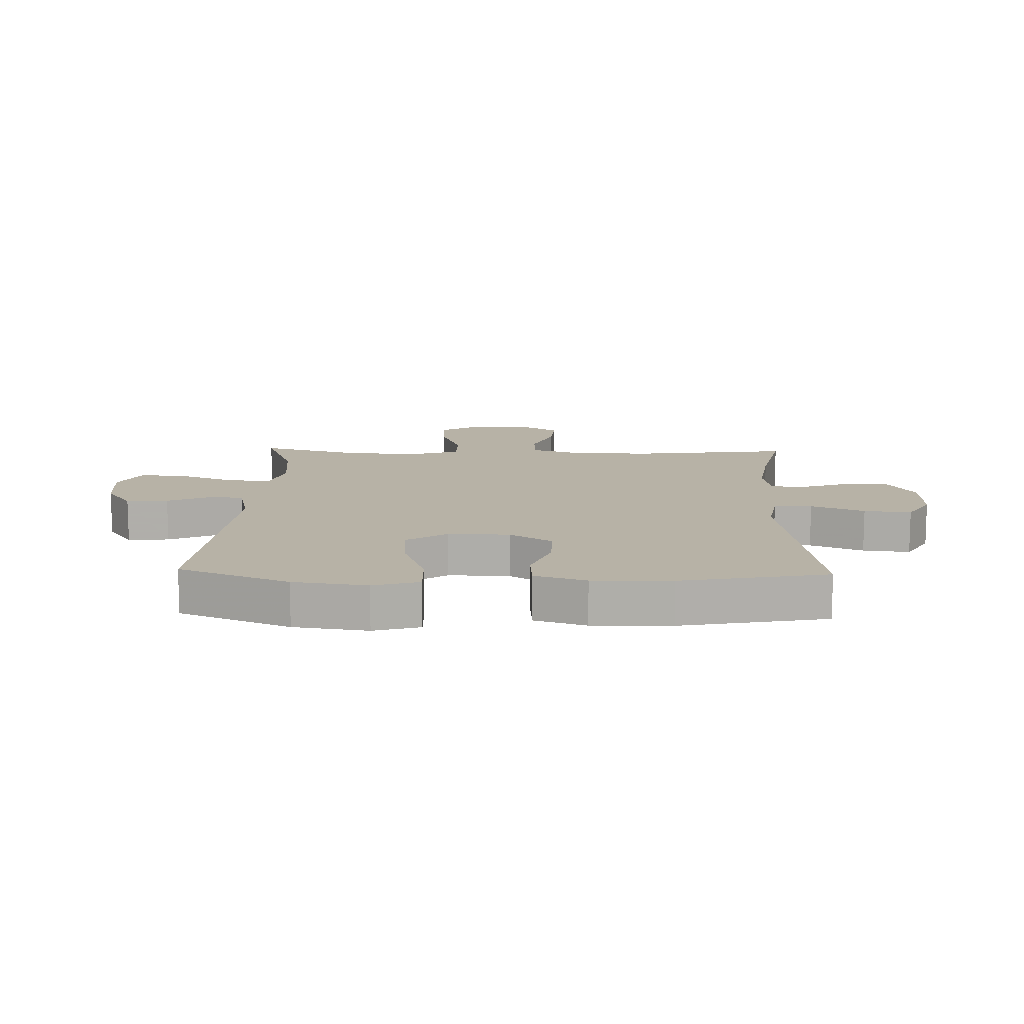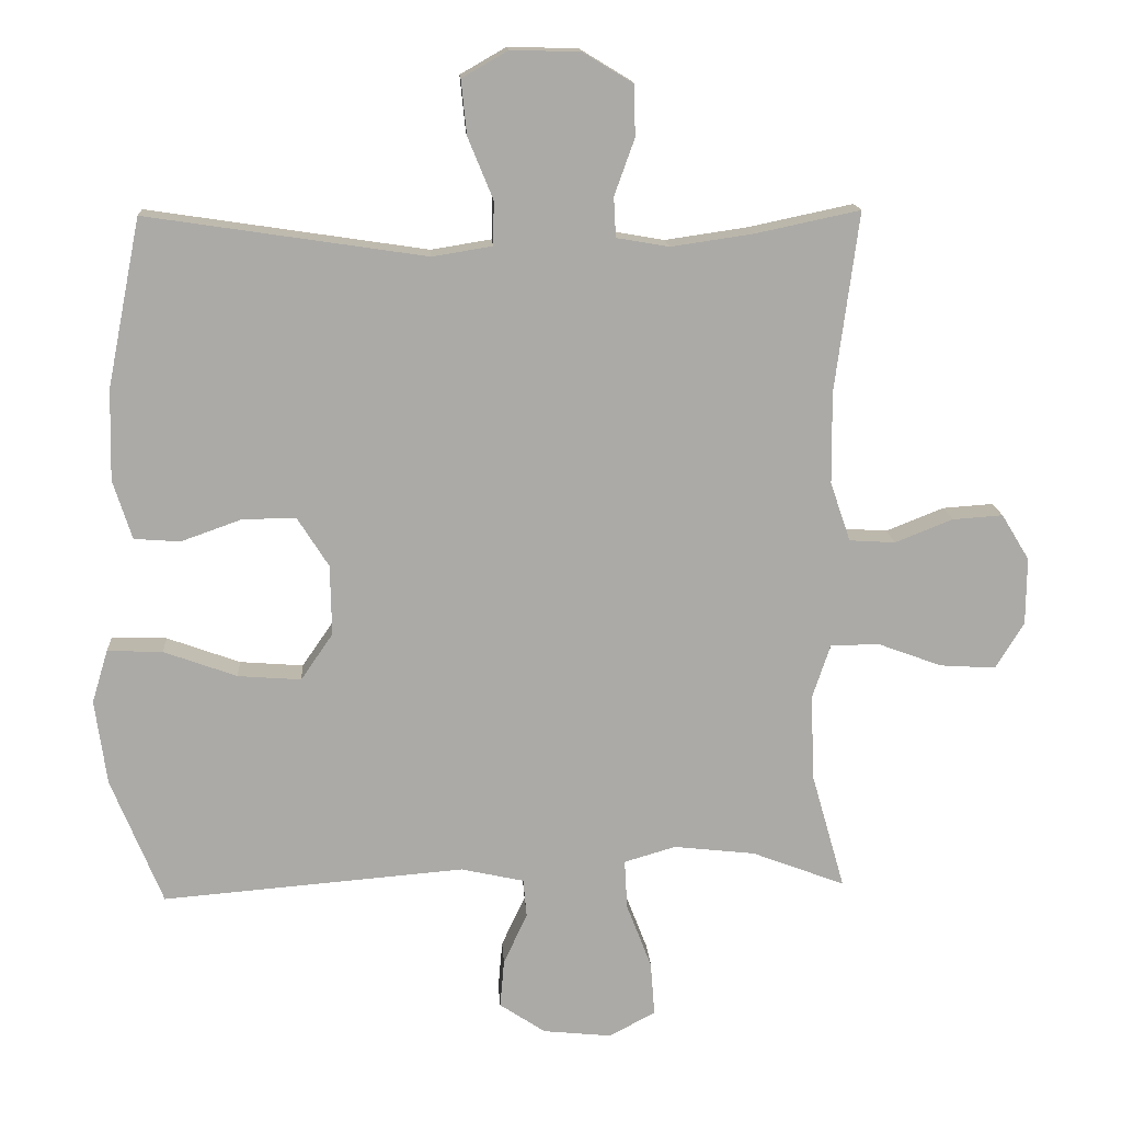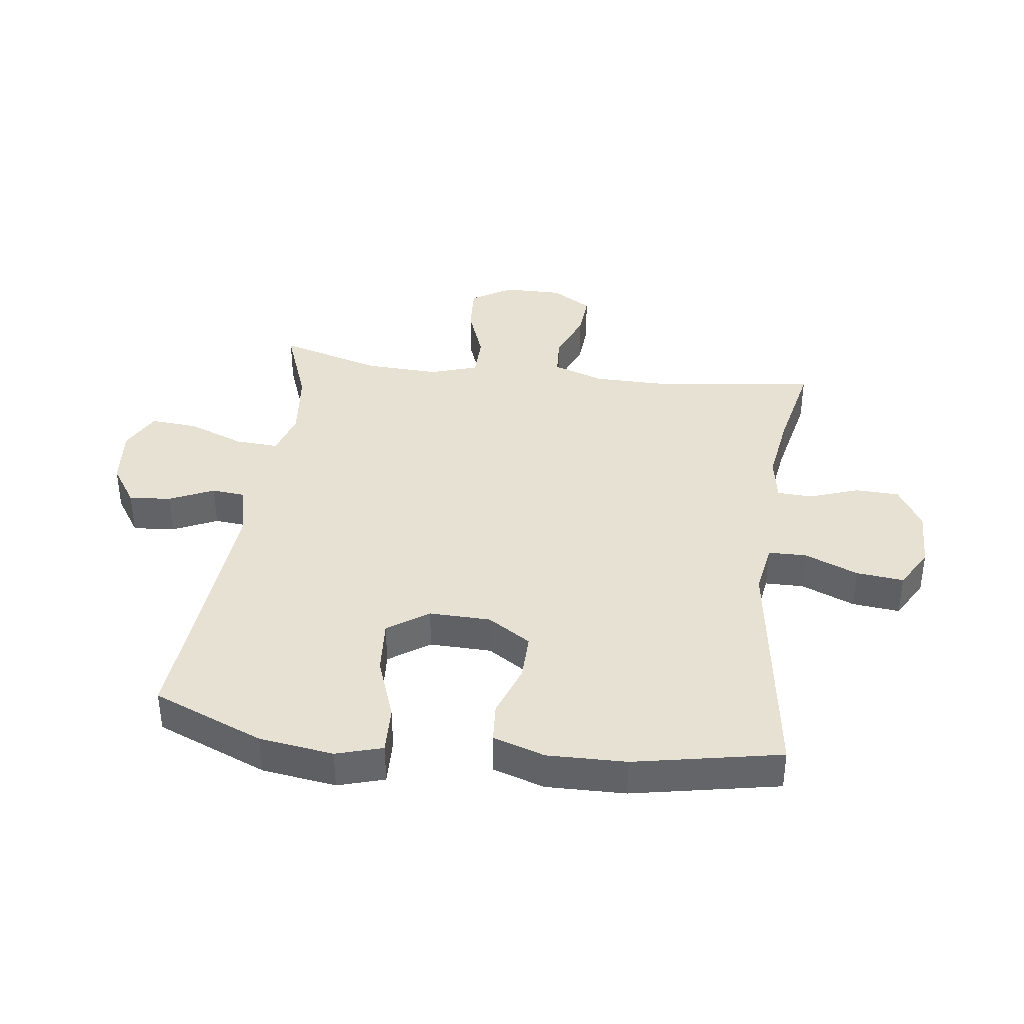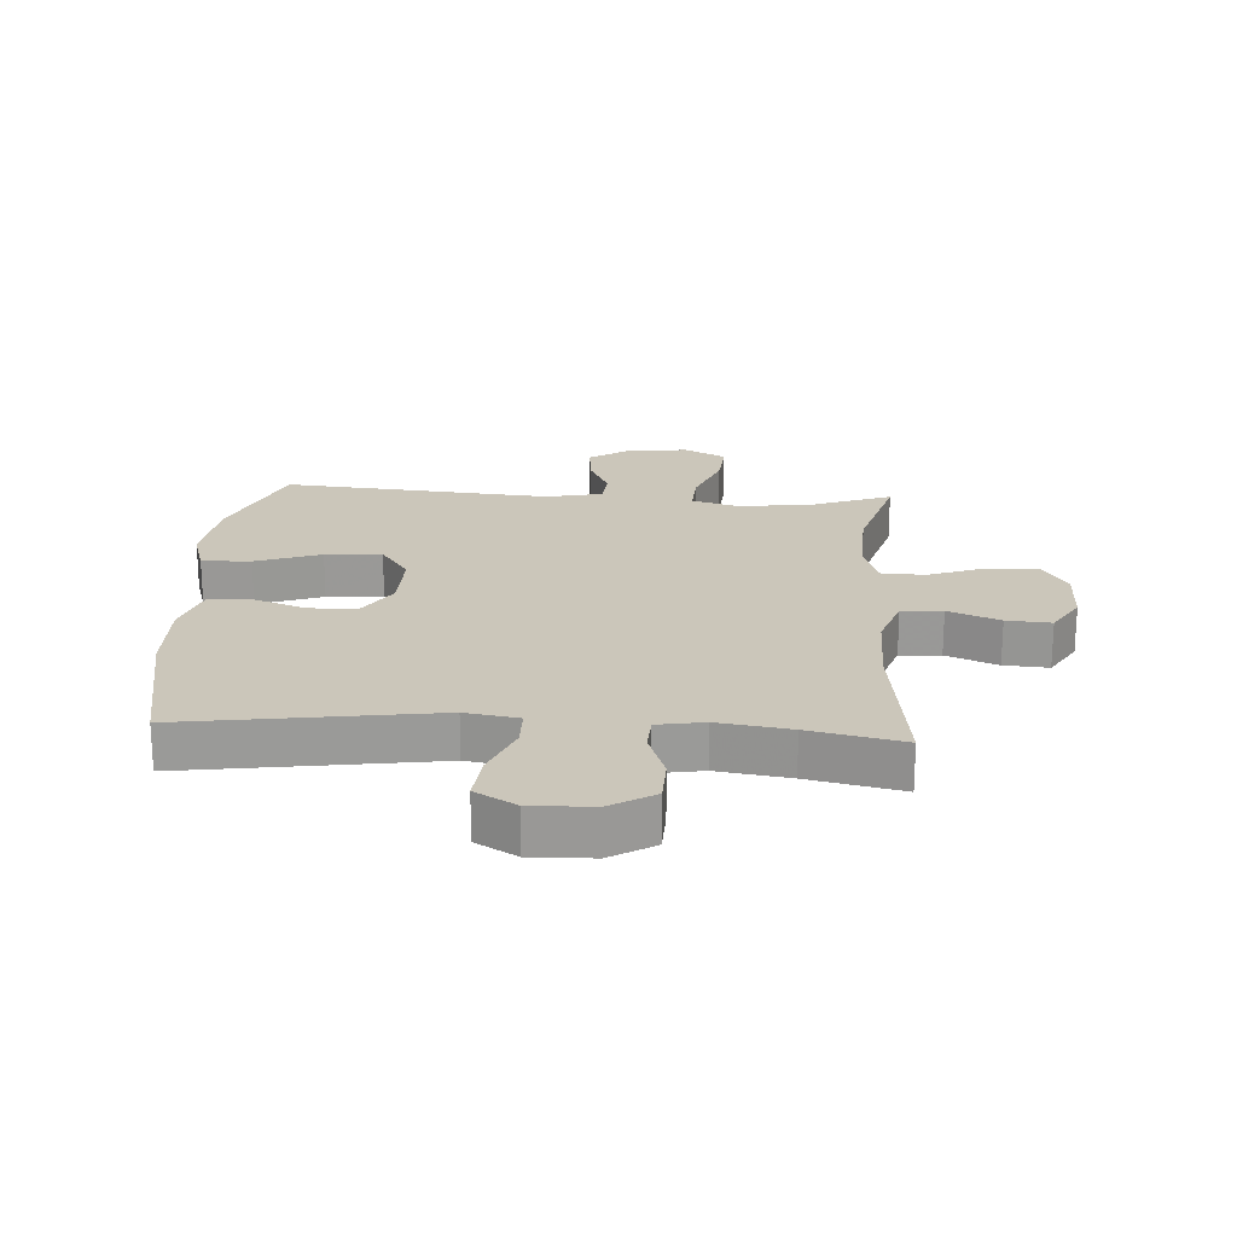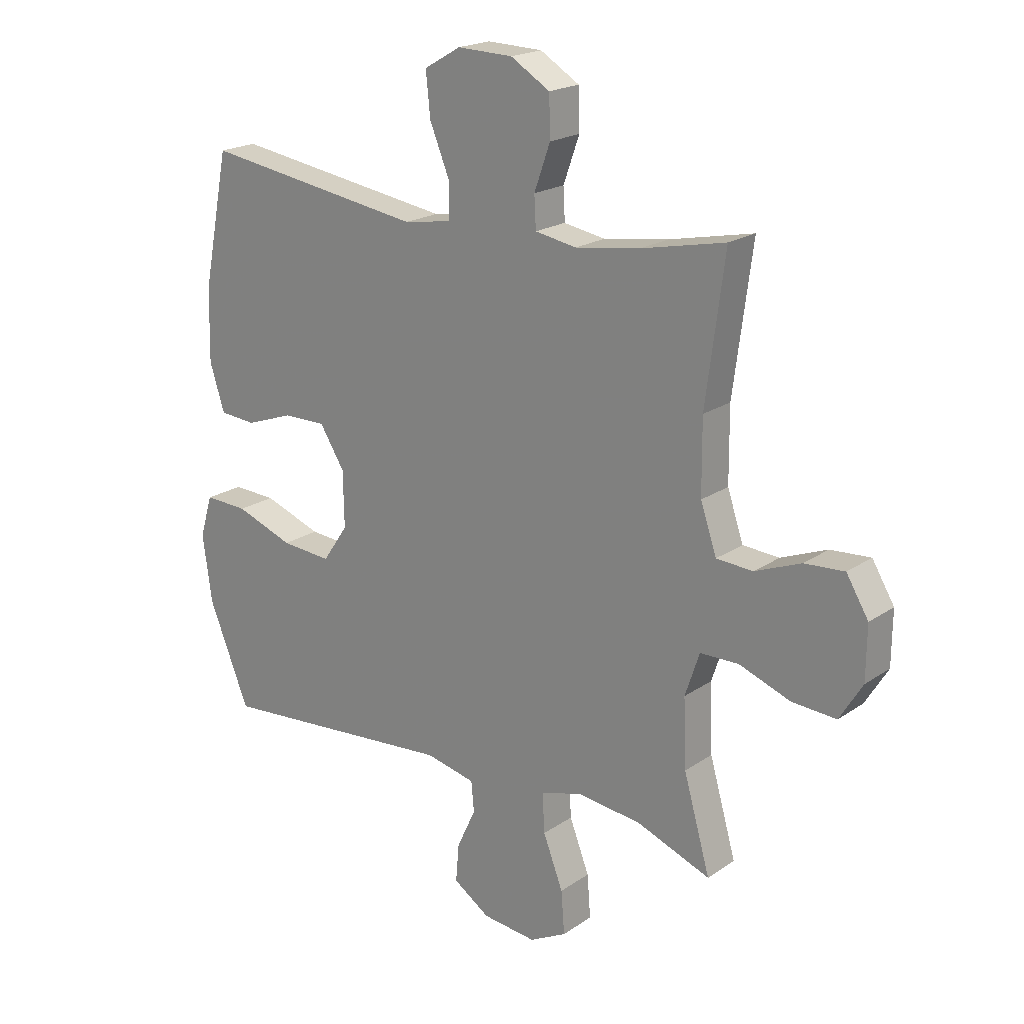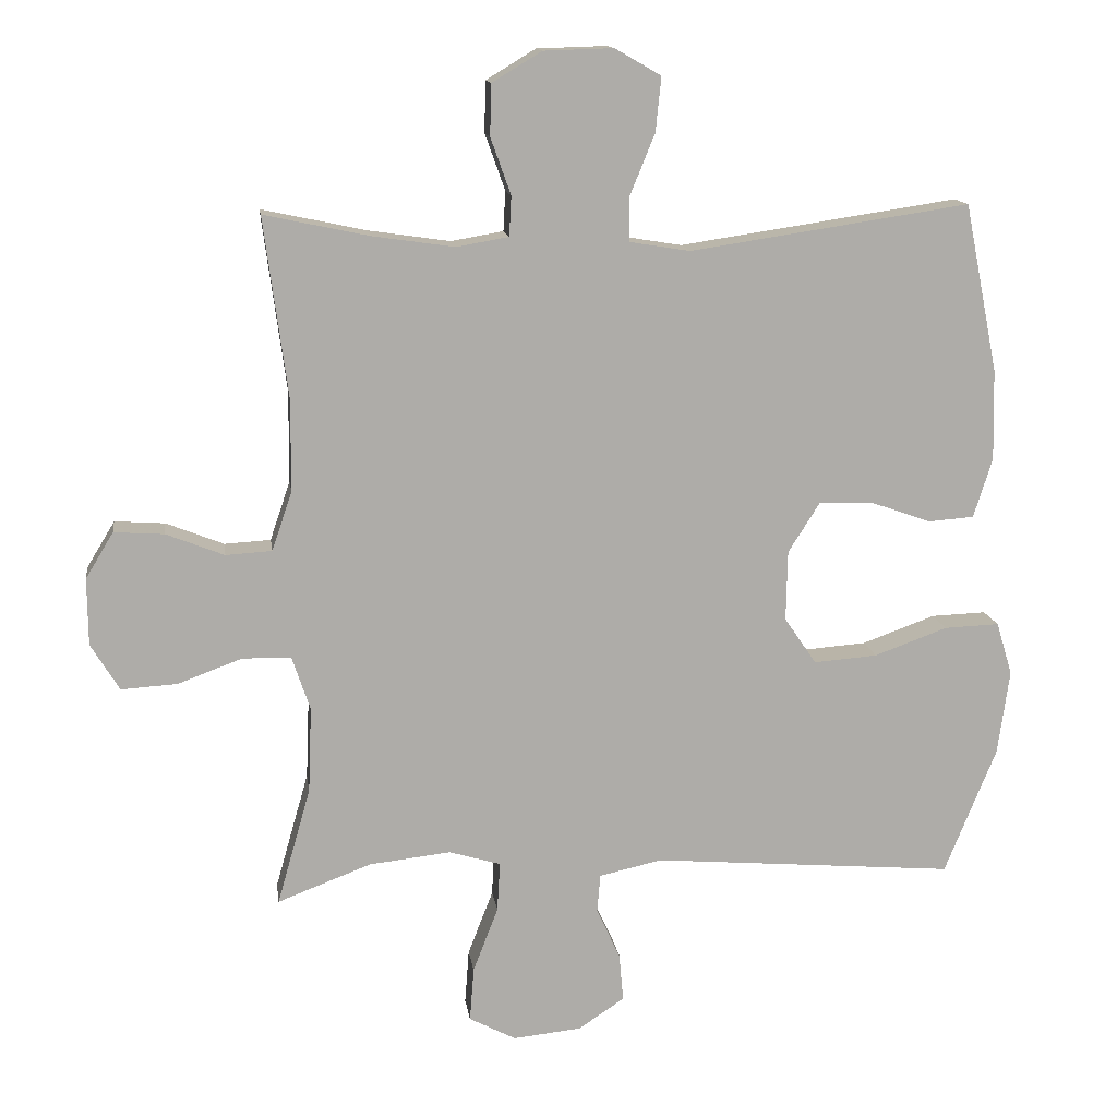
<metadata>
{"format":"obj","ext":"obj","renderer":"f3d","projection":"perspective","resolution":1024,"background":"white","views":[{"elev":12.4,"azim":-88.1,"up":"+Y"},{"elev":14.6,"azim":-3.5,"up":"+Z"},{"elev":38.7,"azim":-82.4,"up":"+Y"},{"elev":21.2,"azim":3.7,"up":"+Y"},{"elev":20.1,"azim":39.1,"up":"+Z"},{"elev":13.5,"azim":172.1,"up":"+Z"}]}
</metadata>
<code>
v -0.5 0.07 0.5
v -0.099 0.07 0.44
v -0.013 0.07 0.454
v -0.012 0.07 0.517
v -0.048 0.07 0.605
v -0.056 0.07 0.683
v 0.01 0.07 0.721
v 0.11 0.07 0.718
v 0.181 0.07 0.675
v 0.183 0.07 0.602
v 0.154 0.07 0.521
v 0.157 0.07 0.464
v 0.232 0.07 0.451
v 0.349 0.07 0.468
v 0.5 0.07 0.5
v 0.466 0.07 0.242
v 0.467 0.07 0.111
v 0.496 0.07 0.026
v 0.562 0.07 0.022
v 0.645 0.07 0.055
v 0.717 0.07 0.06
v 0.757 0.07 -0.006
v 0.756 0.07 -0.102
v 0.715 0.07 -0.169
v 0.635 0.07 -0.164
v 0.543 0.07 -0.13
v 0.473 0.07 -0.131
v 0.447 0.07 -0.209
v 0.452 0.07 -0.332
v 0.5 0.07 -0.5
v 0.366 0.07 -0.449
v 0.249 0.07 -0.436
v 0.175 0.07 -0.458
v 0.179 0.07 -0.529
v 0.215 0.07 -0.622
v 0.221 0.07 -0.7
v 0.154 0.07 -0.735
v 0.056 0.07 -0.725
v -0.01 0.07 -0.681
v -0.004 0.07 -0.612
v 0.03 0.07 -0.539
v 0.025 0.07 -0.484
v -0.065 0.07 -0.464
v -0.5 0.07 -0.5
v -0.574 0.07 -0.318
v -0.591 0.07 -0.196
v -0.568 0.07 -0.12
v -0.489 0.07 -0.123
v -0.384 0.07 -0.161
v -0.293 0.07 -0.168
v -0.247 0.07 -0.101
v -0.249 0.07 0
v -0.294 0.07 0.071
v -0.371 0.07 0.07
v -0.458 0.07 0.039
v -0.524 0.07 0.044
v -0.551 0.07 0.129
v -0.548 0.07 0.259
v -0.5 0 0.5
v -0.099 0 0.44
v -0.013 0 0.454
v -0.012 0 0.517
v -0.048 0 0.605
v -0.056 0 0.683
v 0.01 0 0.721
v 0.11 0 0.718
v 0.181 0 0.675
v 0.183 0 0.602
v 0.154 0 0.521
v 0.157 0 0.464
v 0.232 0 0.451
v 0.349 0 0.468
v 0.5 0 0.5
v 0.466 0 0.242
v 0.467 0 0.111
v 0.496 0 0.026
v 0.562 0 0.022
v 0.645 0 0.055
v 0.717 0 0.06
v 0.757 0 -0.006
v 0.756 0 -0.102
v 0.715 0 -0.169
v 0.635 0 -0.164
v 0.543 0 -0.13
v 0.473 0 -0.131
v 0.447 0 -0.209
v 0.452 0 -0.332
v 0.5 0 -0.5
v 0.366 0 -0.449
v 0.249 0 -0.436
v 0.175 0 -0.458
v 0.179 0 -0.529
v 0.215 0 -0.622
v 0.221 0 -0.7
v 0.154 0 -0.735
v 0.056 0 -0.725
v -0.01 0 -0.681
v -0.004 0 -0.612
v 0.03 0 -0.539
v 0.025 0 -0.484
v -0.065 0 -0.464
v -0.5 0 -0.5
v -0.574 0 -0.318
v -0.591 0 -0.196
v -0.568 0 -0.12
v -0.489 0 -0.123
v -0.384 0 -0.161
v -0.293 0 -0.168
v -0.247 0 -0.101
v -0.249 0 0
v -0.294 0 0.071
v -0.371 0 0.07
v -0.458 0 0.039
v -0.524 0 0.044
v -0.551 0 0.129
v -0.548 0 0.259
f 57 58 1 2
f 54 55 56 57
f 53 54 57 2
f 52 53 2 3
f 51 52 3
f 46 47 48 49
f 46 49 50
f 43 44 45 46
f 42 43 46 50
f 38 39 40 41
f 38 41 42
f 37 38 42
f 34 35 36 37
f 33 34 37 42
f 32 33 42 50
f 29 30 31
f 28 29 31 32
f 27 28 32 50
f 23 24 25 26
f 23 26 27
f 19 20 21 22
f 18 19 22 23
f 14 15 16
f 13 14 16 17
f 12 13 17 18
f 8 9 10 11
f 8 11 12
f 7 8 12
f 4 5 6 7
f 3 4 7 12
f 51 3 12 18
f 27 50 51
f 18 23 27 51
f 60 59 116 115
f 115 114 113 112
f 60 115 112 111
f 61 60 111 110
f 61 110 109
f 107 106 105 104
f 108 107 104
f 104 103 102 101
f 108 104 101 100
f 99 98 97 96
f 100 99 96
f 100 96 95
f 95 94 93 92
f 100 95 92 91
f 108 100 91 90
f 89 88 87
f 90 89 87 86
f 108 90 86 85
f 84 83 82 81
f 85 84 81
f 80 79 78 77
f 81 80 77 76
f 74 73 72
f 75 74 72 71
f 76 75 71 70
f 69 68 67 66
f 70 69 66
f 70 66 65
f 65 64 63 62
f 70 65 62 61
f 76 70 61 109
f 109 108 85
f 109 85 81 76
f 1 59 60 2
f 2 60 61 3
f 3 61 62 4
f 4 62 63 5
f 5 63 64 6
f 6 64 65 7
f 7 65 66 8
f 8 66 67 9
f 9 67 68 10
f 10 68 69 11
f 11 69 70 12
f 12 70 71 13
f 13 71 72 14
f 14 72 73 15
f 15 73 74 16
f 16 74 75 17
f 17 75 76 18
f 18 76 77 19
f 19 77 78 20
f 20 78 79 21
f 21 79 80 22
f 22 80 81 23
f 23 81 82 24
f 24 82 83 25
f 25 83 84 26
f 26 84 85 27
f 27 85 86 28
f 28 86 87 29
f 29 87 88 30
f 30 88 89 31
f 31 89 90 32
f 32 90 91 33
f 33 91 92 34
f 34 92 93 35
f 35 93 94 36
f 36 94 95 37
f 37 95 96 38
f 38 96 97 39
f 39 97 98 40
f 40 98 99 41
f 41 99 100 42
f 42 100 101 43
f 43 101 102 44
f 44 102 103 45
f 45 103 104 46
f 46 104 105 47
f 47 105 106 48
f 48 106 107 49
f 49 107 108 50
f 50 108 109 51
f 51 109 110 52
f 52 110 111 53
f 53 111 112 54
f 54 112 113 55
f 55 113 114 56
f 56 114 115 57
f 57 115 116 58
f 58 116 59 1

</code>
